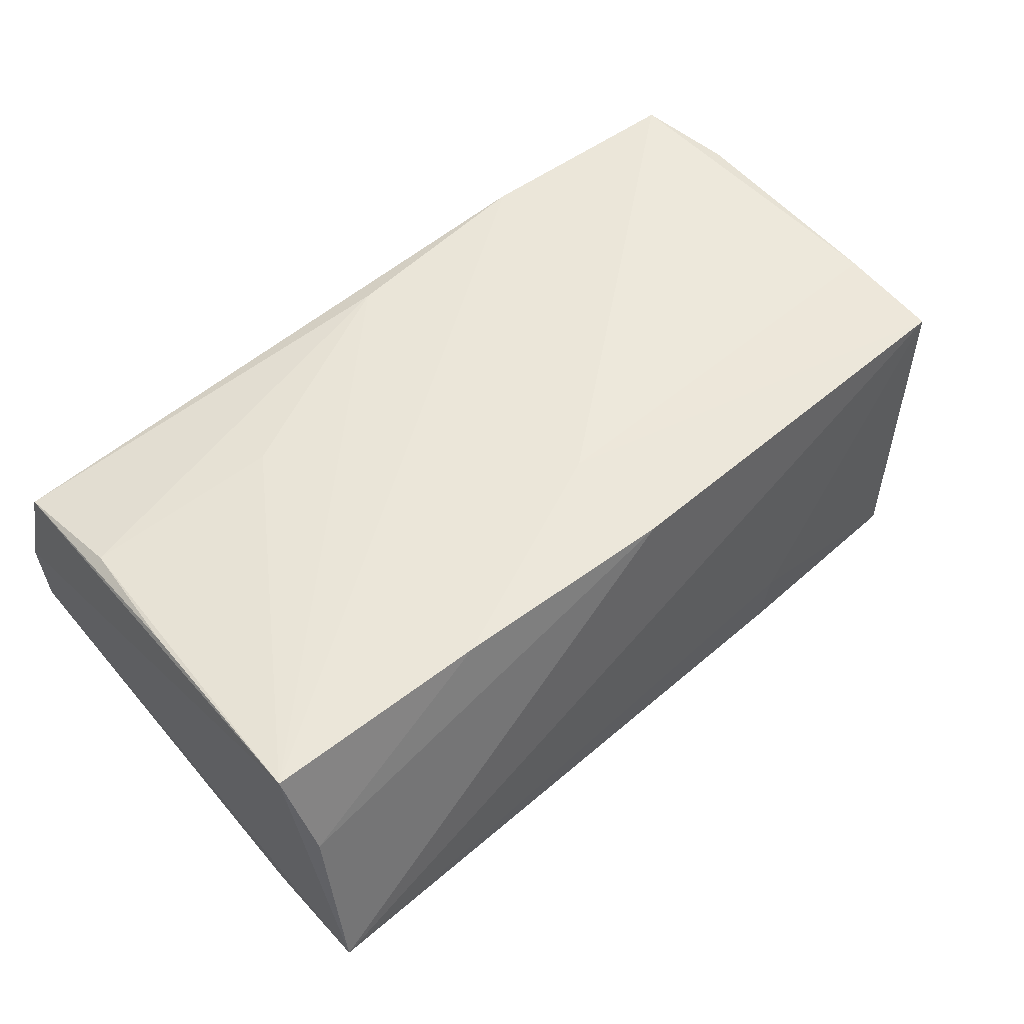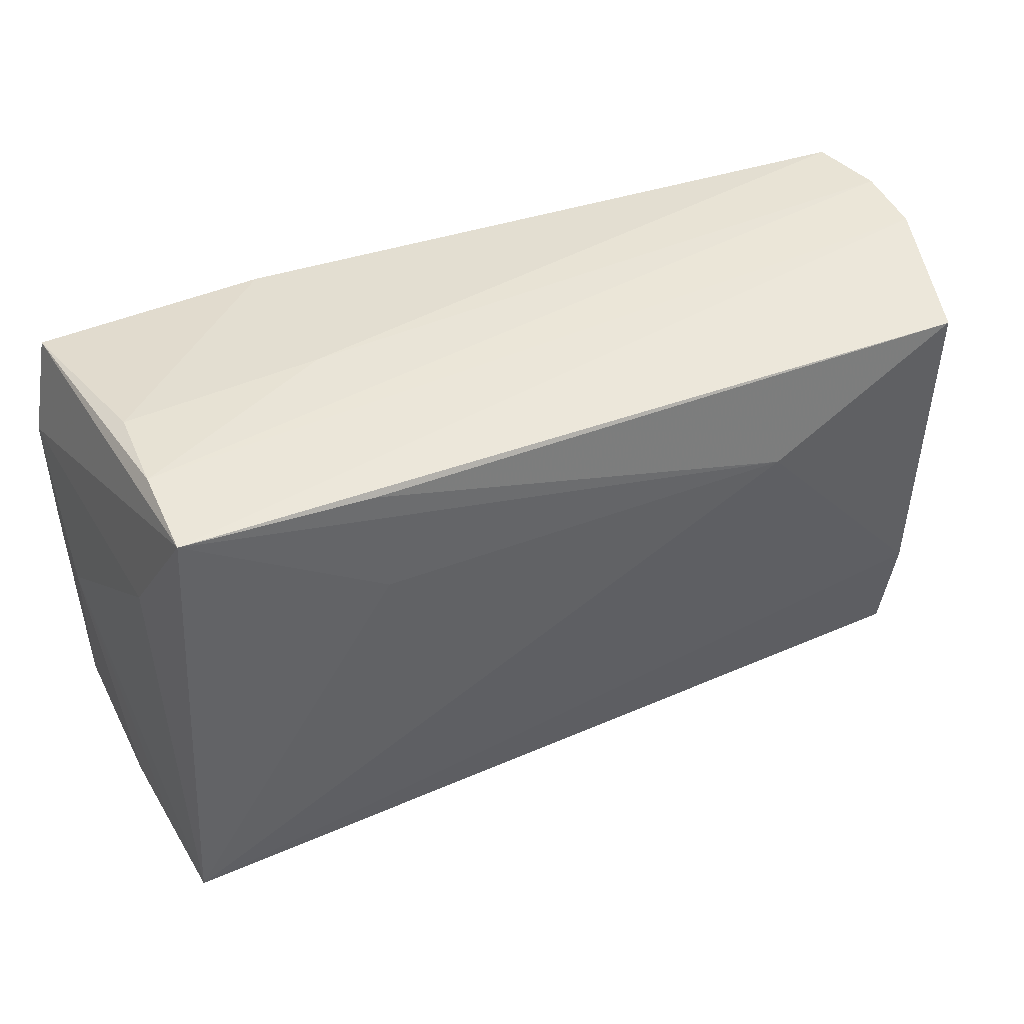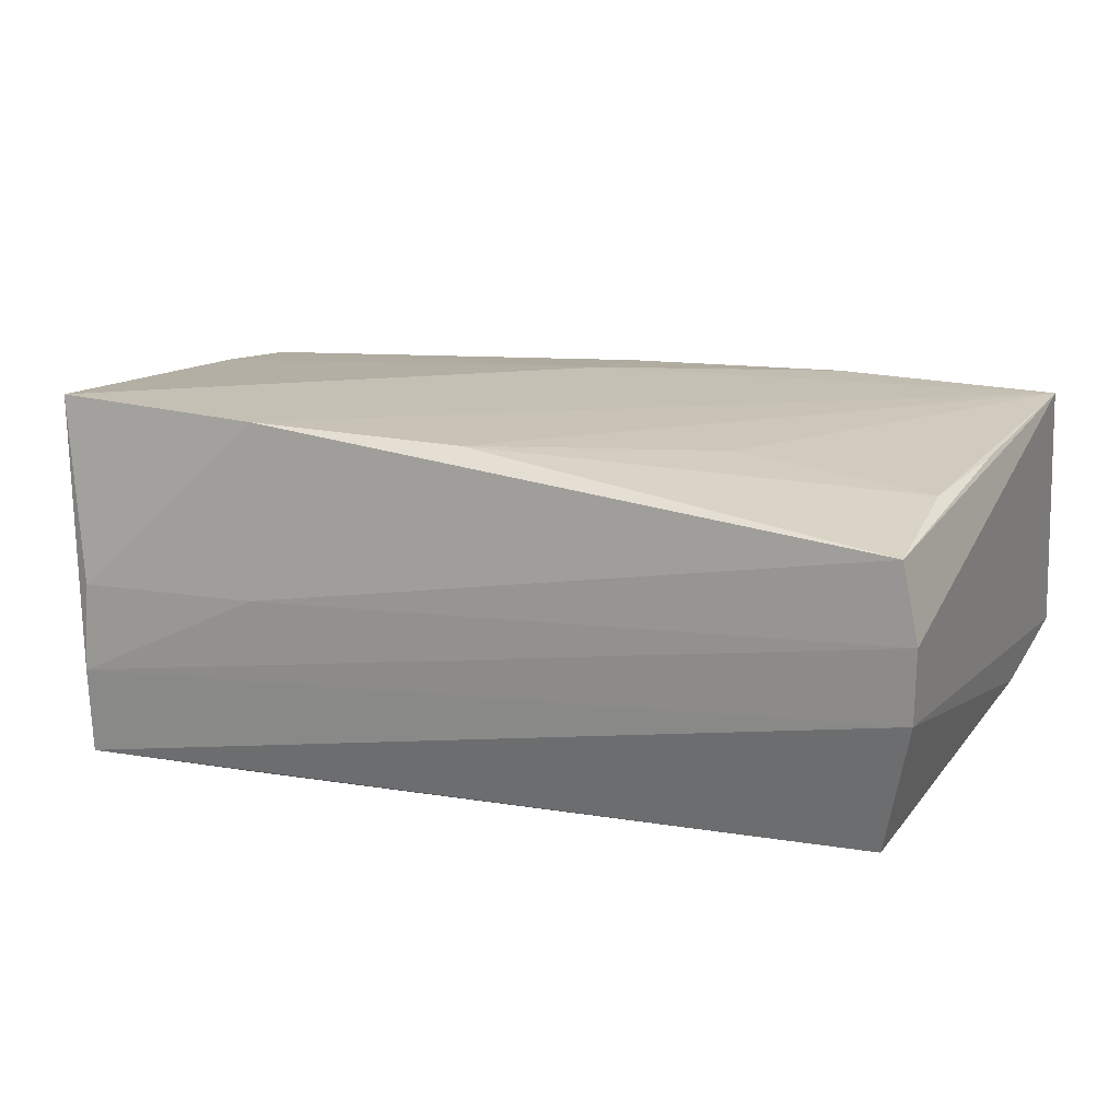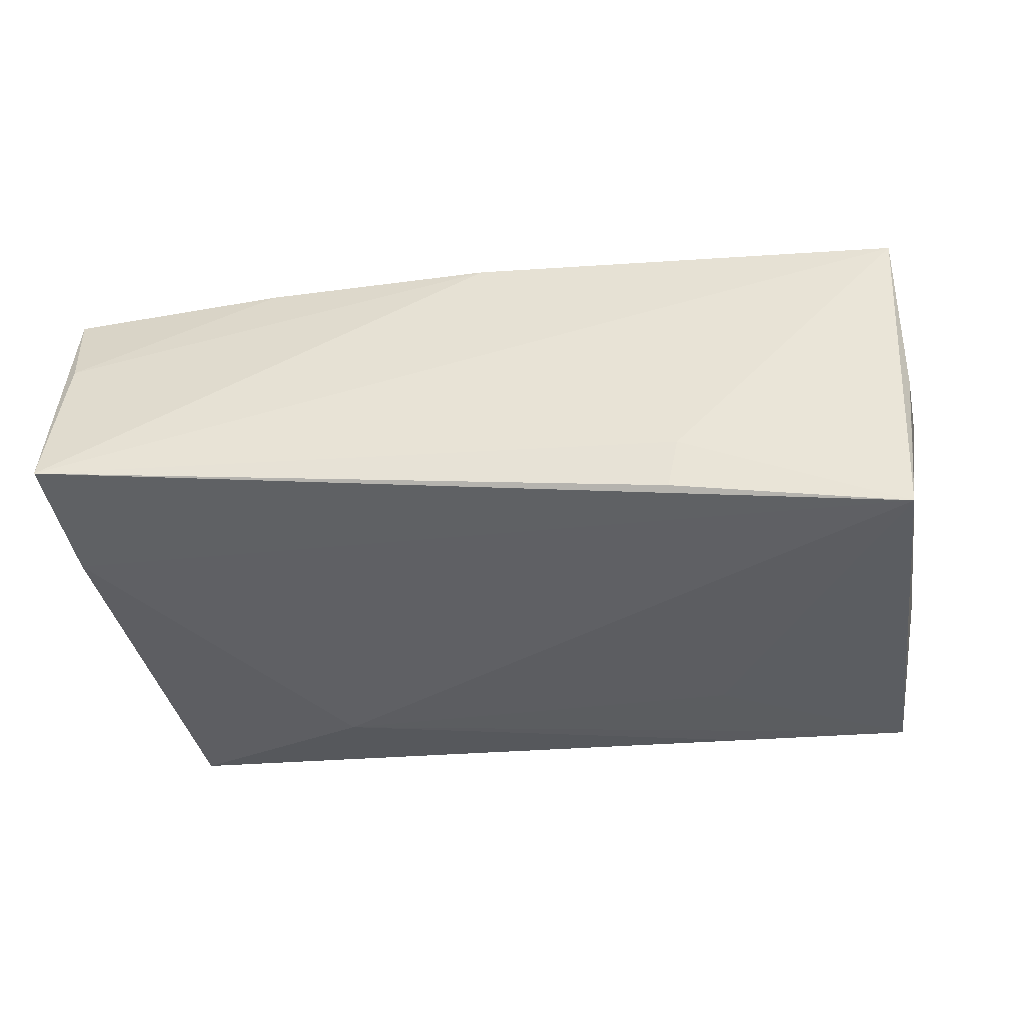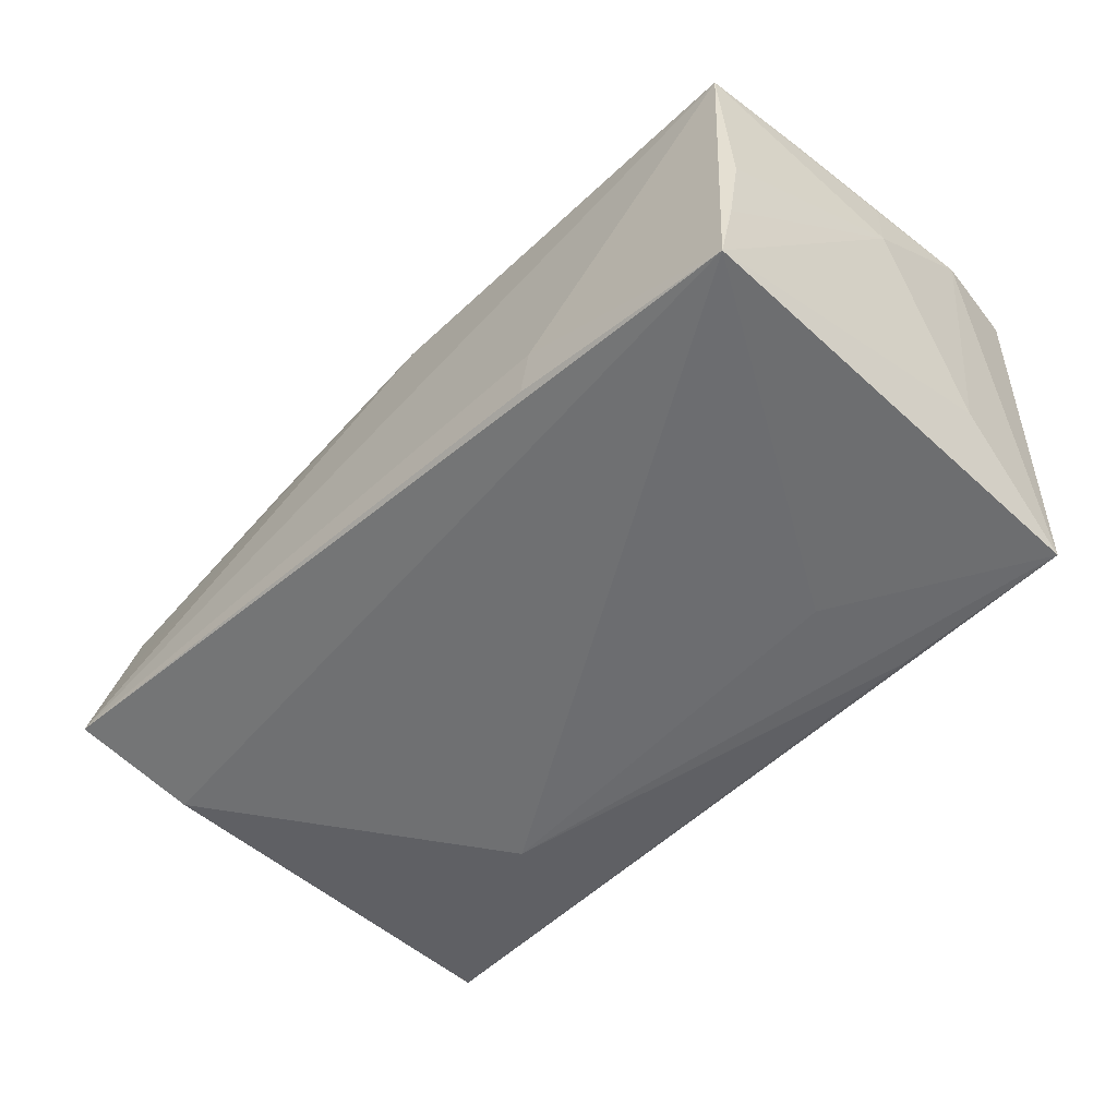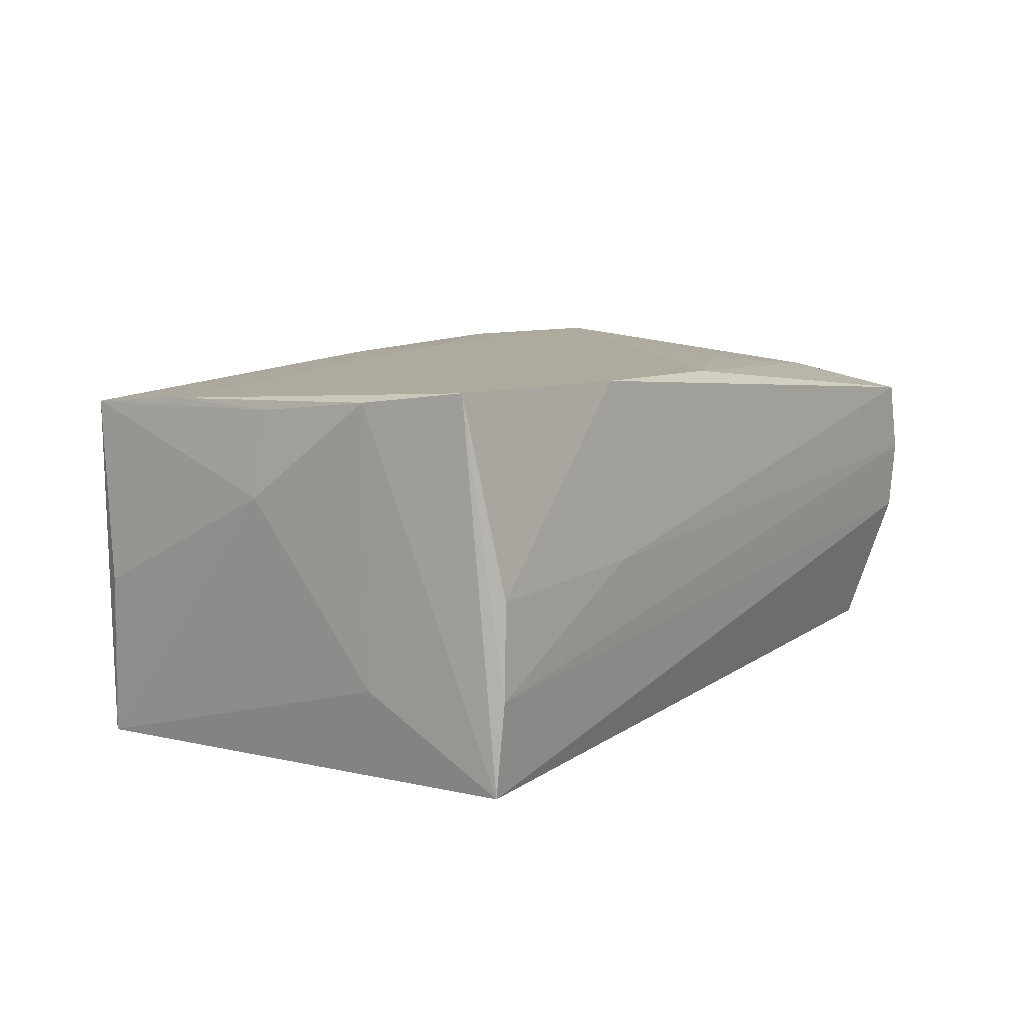
<metadata>
{"format":"obj","ext":"obj","renderer":"f3d","projection":"perspective","resolution":1024,"background":"white","views":[{"elev":52.2,"azim":-40.9,"up":"+Z"},{"elev":41.6,"azim":154.9,"up":"+Y"},{"elev":16.0,"azim":-155.4,"up":"+Z"},{"elev":-36.1,"azim":11.0,"up":"+Z"},{"elev":-54.2,"azim":49.0,"up":"+Z"},{"elev":9.1,"azim":124.2,"up":"+Z"}]}
</metadata>
<code>
v -0.0518 0.02931 0.01405
v 0.02452 -0.02843 -0.01212
v 0.04793 0.02826 -0.02225
v 0.05076 0.02599 0.02122
v -0.05285 -0.01932 -0.01371
v -0.02759 -0.02709 0.02104
v 0.02588 0.02672 -0.02198
v -0.00035 -0.01505 0.02141
v 0.05167 -0.02414 -0.01316
v 0.02321 -0.02841 -0.01835
v 0.04706 0.02889 -0.0008804
v 0.0477 0.02917 -0.01162
v 0.05326 0.01486 0.01982
v -0.05288 -0.03017 0.009459
v -0.05345 0.0288 -0.003279
v -0.05449 -0.0265 0.02056
v 0.05076 0.01336 -0.01204
v -0.02797 0.01276 0.0192
v -0.05368 -0.03448 -0.01002
v 0.0532 0.001449 0.01826
v -0.001245 0.02544 0.01982
v 0.05271 -0.012 0.01879
v 0.0004934 -0.0276 0.02011
v 0.05244 -0.02465 0.01773
v -0.0254 0.01329 -0.02186
v -0.05371 0.02938 0.005235
v 0.02384 0.02938 0.0001166
v 0.02417 0.02761 0.02059
v -0.05121 0.01446 0.01697
v -0.05295 -0.0005109 0.01813
v 0.05081 -0.02539 -0.02225
v -0.04959 0.02456 -0.01928
v 0.02495 0.01372 -0.02225
v -0.05208 -0.0323 -0.0002014
v 0.05251 -0.02329 -0.00328
v 0.05384 0.0001199 0.008544
f 16 26 19
f 1 26 16
f 3 4 13
f 15 19 26
f 3 32 15
f 24 23 19
f 16 19 14
f 23 24 8
f 17 13 36
f 3 13 17
f 3 17 31
f 31 17 36
f 19 15 5
f 5 15 32
f 5 31 19
f 25 5 32
f 31 5 25
f 29 21 1
f 1 21 28
f 4 11 28
f 28 21 16
f 16 8 28
f 28 8 4
f 12 4 3
f 12 11 4
f 12 15 26
f 3 15 12
f 36 13 20
f 20 24 36
f 19 23 34
f 34 14 19
f 23 14 34
f 6 8 16
f 23 8 6
f 16 14 6
f 6 14 23
f 2 24 19
f 2 31 24
f 36 24 35
f 24 31 35
f 7 32 3
f 3 25 7
f 7 25 32
f 3 31 33
f 33 25 3
f 31 25 33
f 30 1 16
f 16 29 30
f 30 29 1
f 16 21 18
f 18 29 16
f 21 29 18
f 1 28 27
f 27 28 11
f 11 12 27
f 26 1 27
f 27 12 26
f 22 20 13
f 24 20 22
f 22 13 4
f 4 8 22
f 22 8 24
f 19 31 10
f 10 2 19
f 31 2 10
f 9 31 36
f 36 35 9
f 9 35 31

</code>
